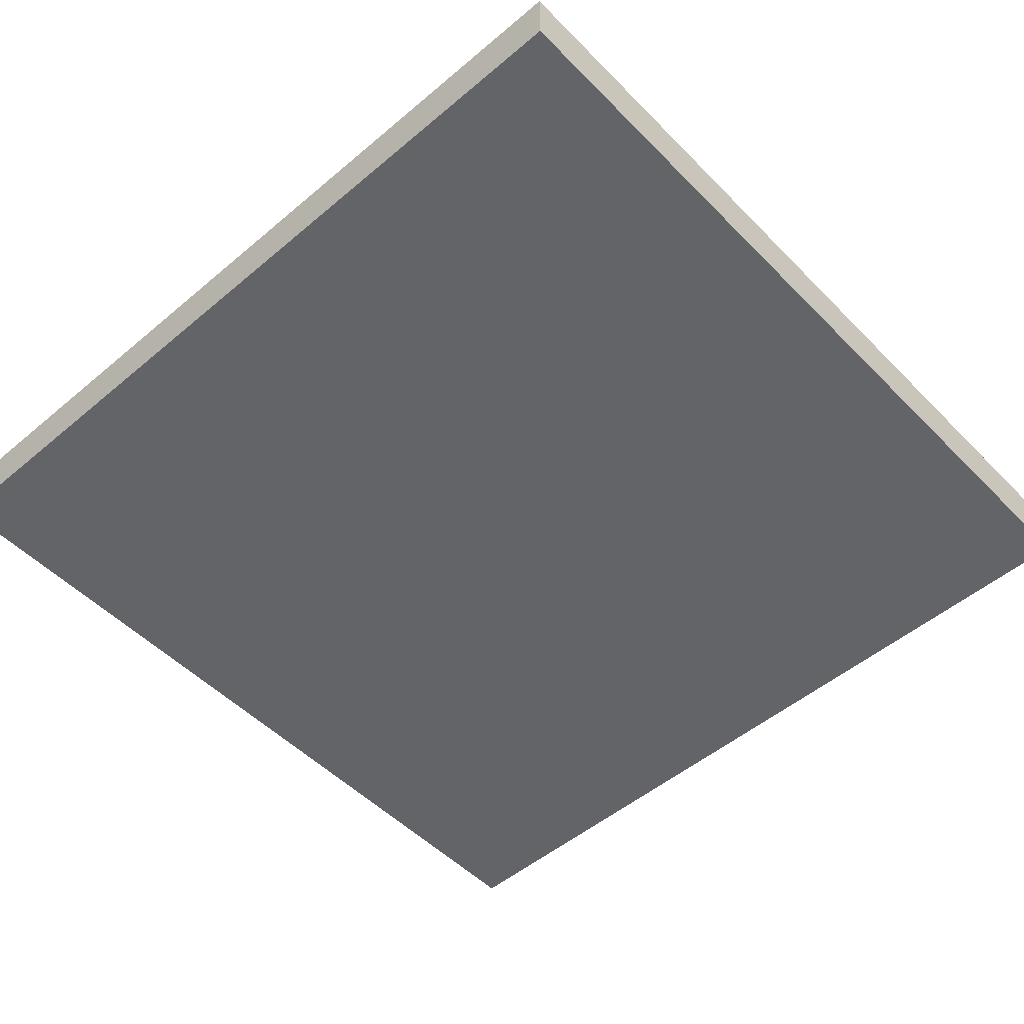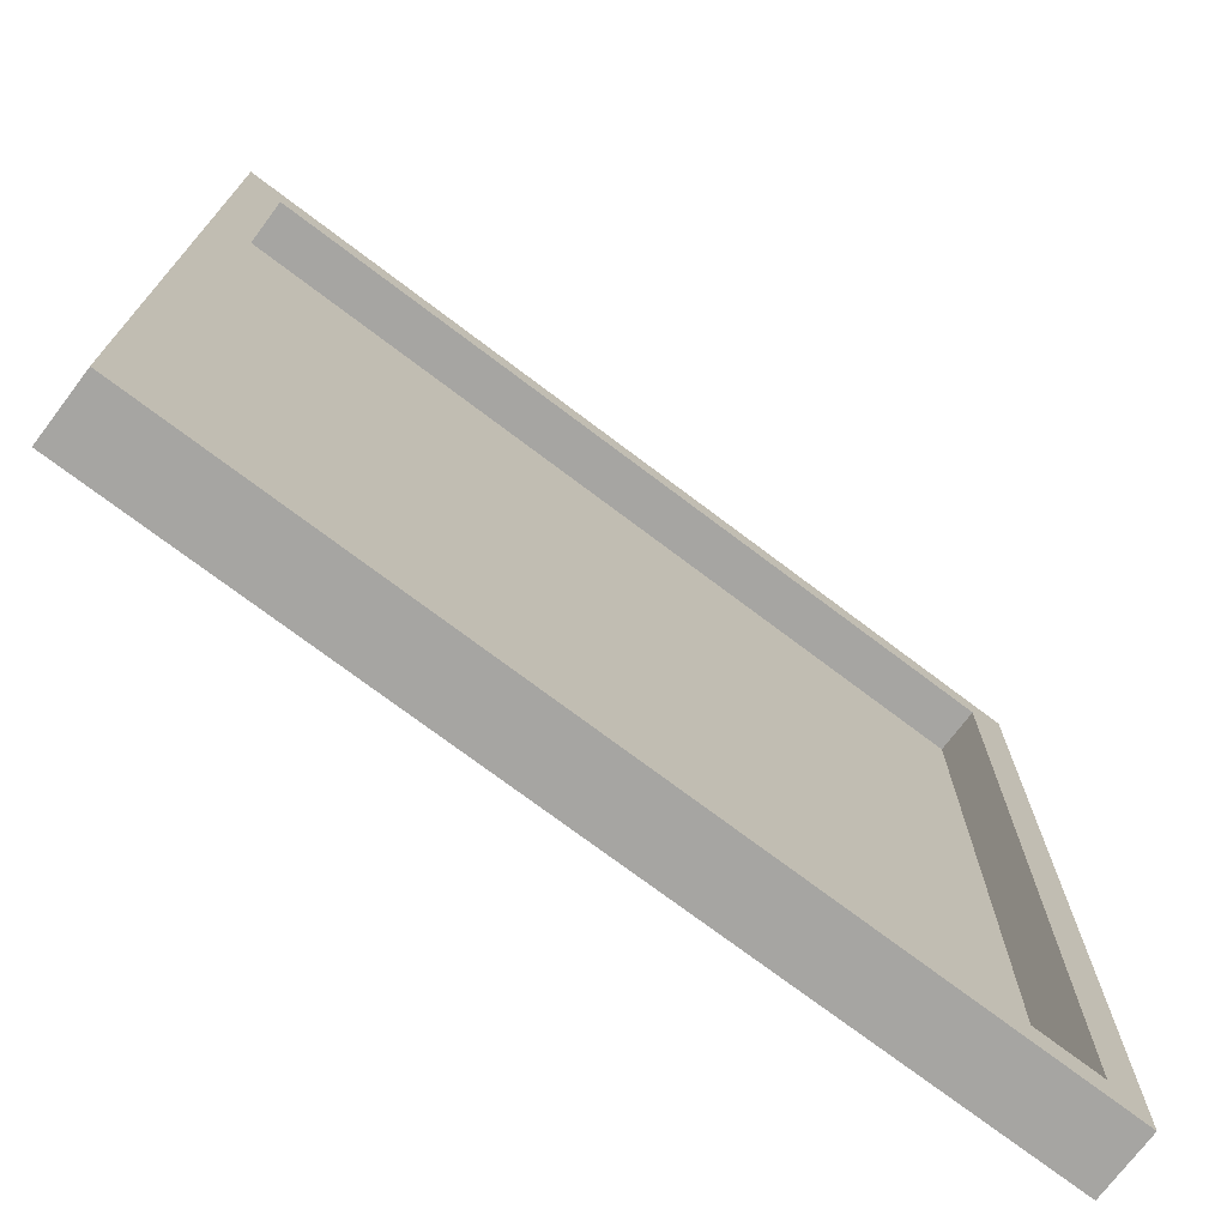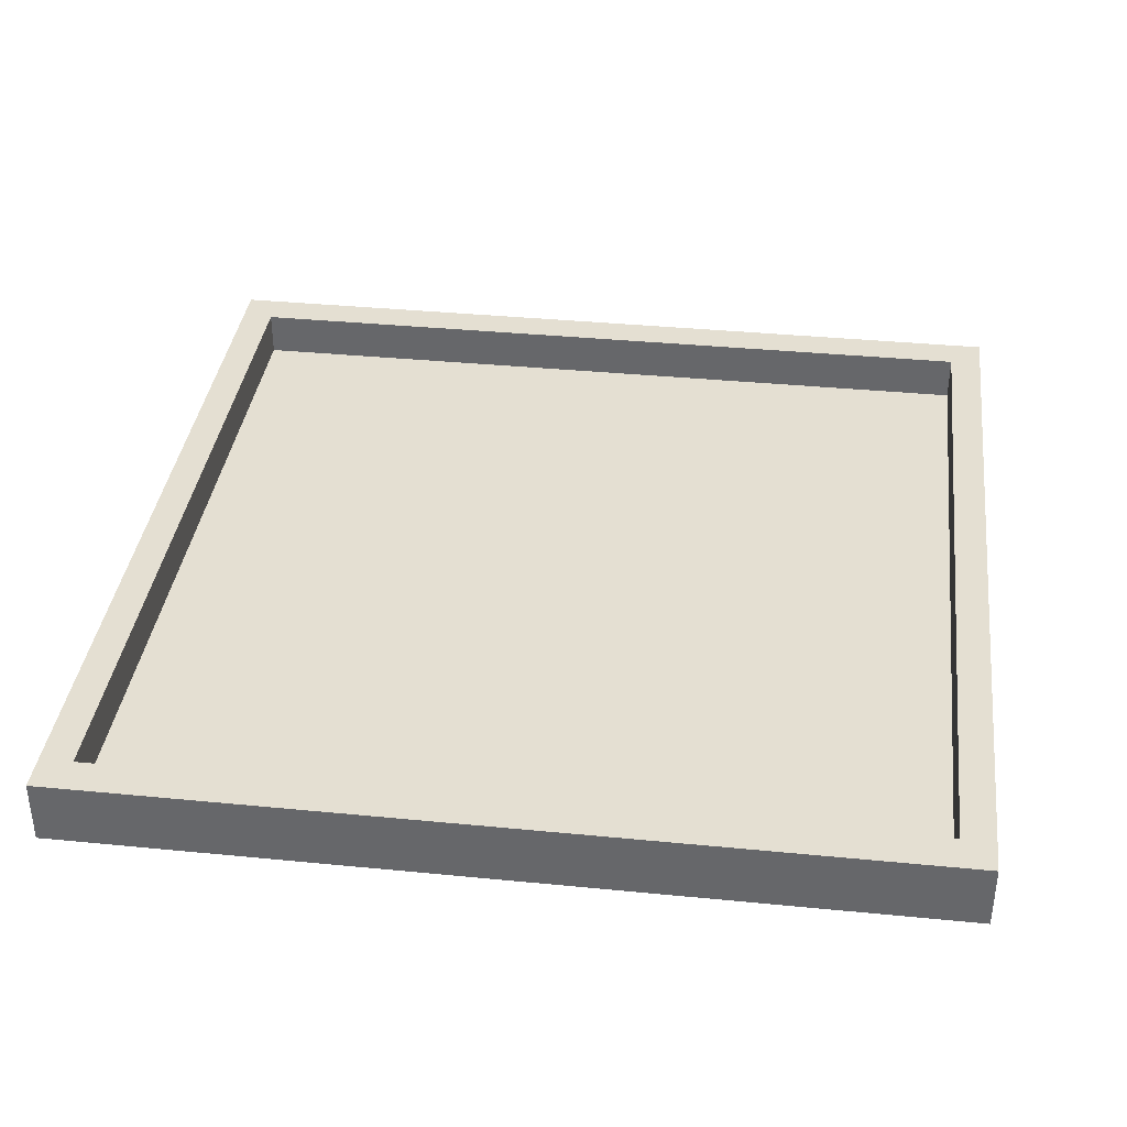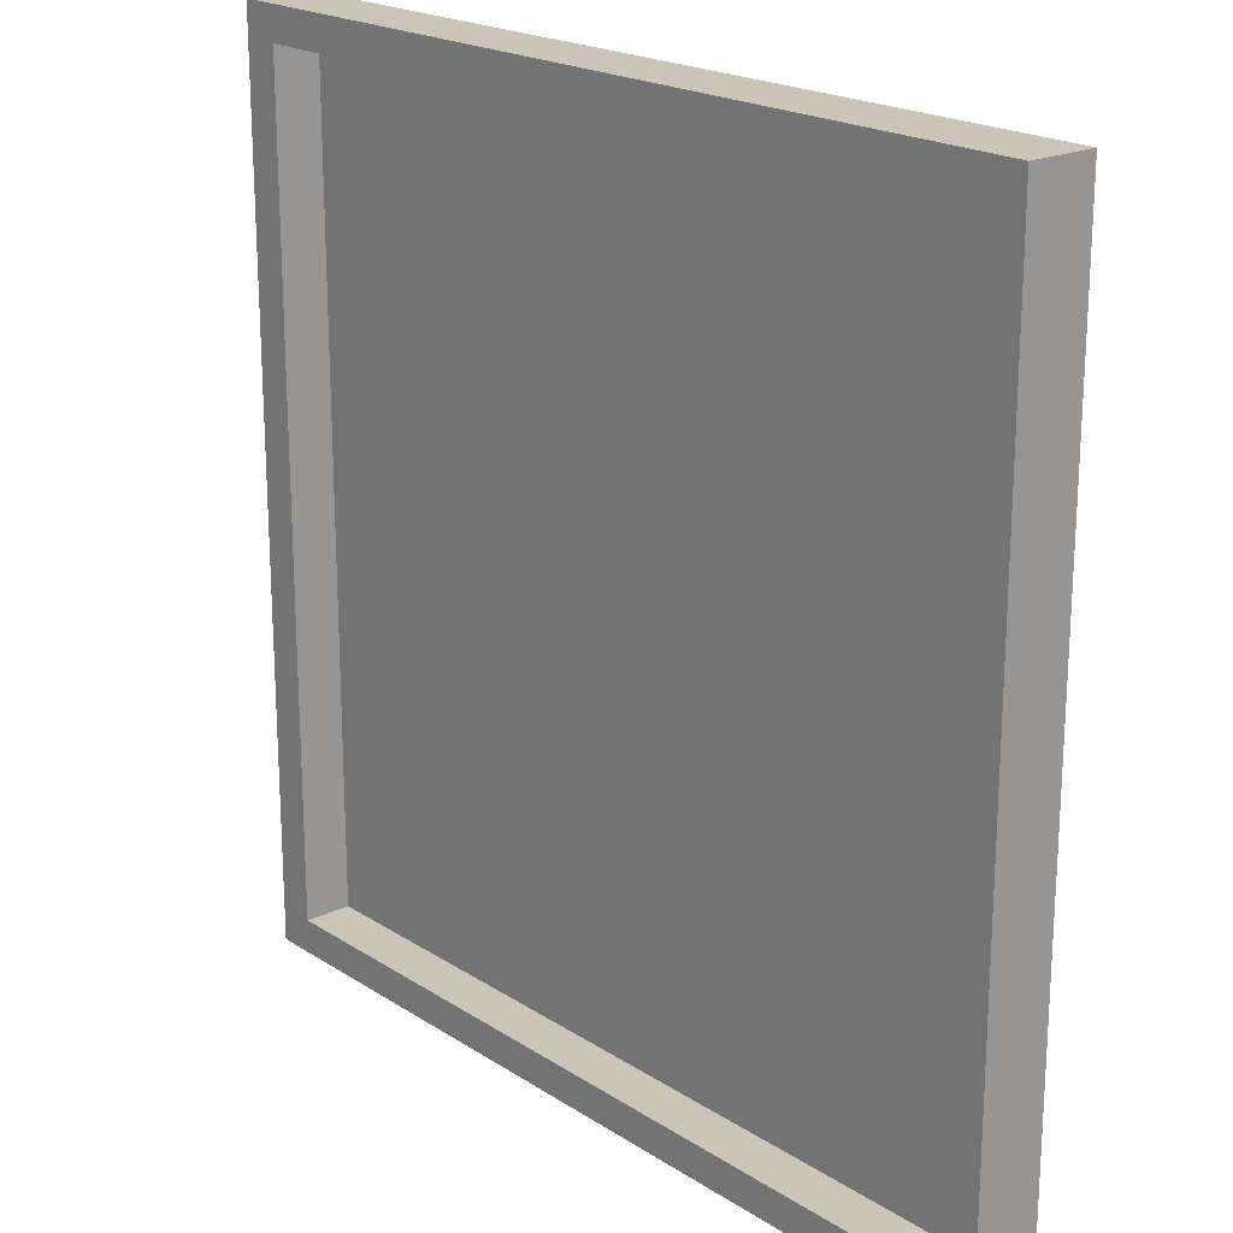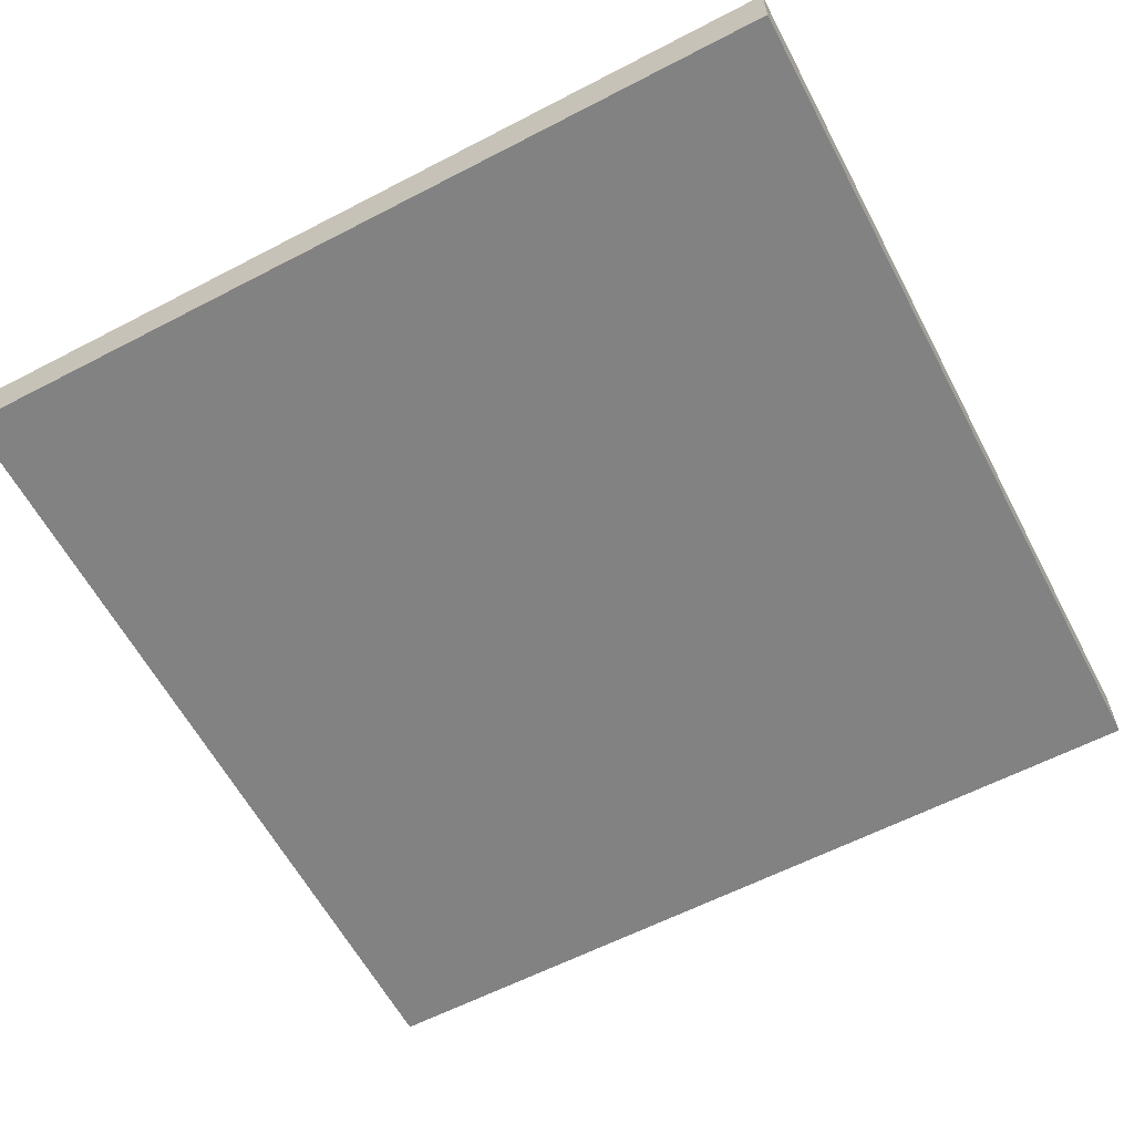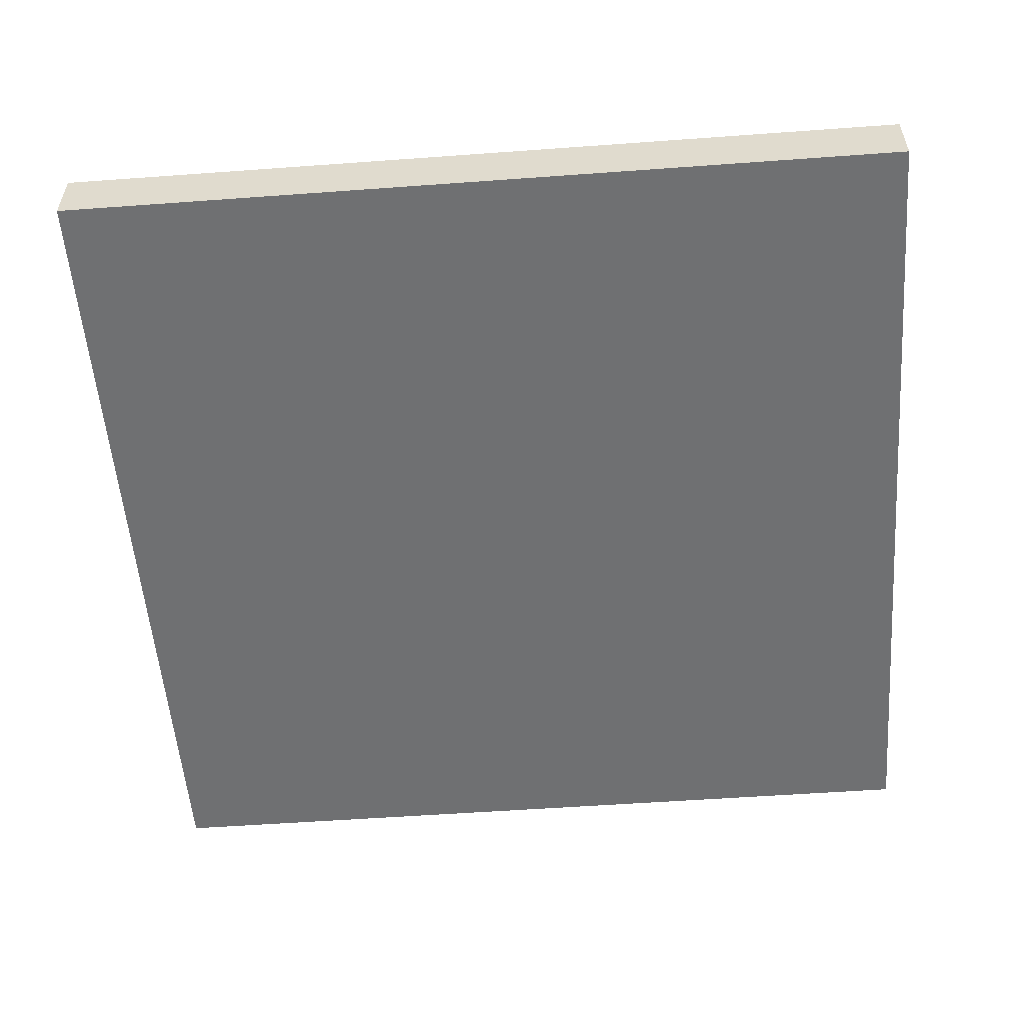
<metadata>
{"format":"obj","ext":"obj","renderer":"f3d","projection":"perspective","resolution":1024,"background":"white","views":[{"elev":-51.1,"azim":-47.5,"up":"+Y"},{"elev":-73.7,"azim":142.9,"up":"+Z"},{"elev":37.0,"azim":-82.8,"up":"+Y"},{"elev":20.3,"azim":-130.7,"up":"+Z"},{"elev":-60.9,"azim":27.9,"up":"+Y"},{"elev":-54.9,"azim":4.4,"up":"+Y"}]}
</metadata>
<code>
g default
v -8.63 0.0139 8.971
v 9.312 0.0139 8.971
v -8.63 1.352 8.971
v 9.312 1.352 8.971
v -8.63 1.352 -8.971
v 9.312 1.352 -8.971
v -8.63 0.0139 -8.971
v 9.312 0.0139 -8.971
v -7.873 1.352 -8.971
v 8.555 1.352 -8.971
v -7.873 1.352 8.971
v 8.555 1.352 8.971
v -8.63 1.352 8.294
v -8.63 1.352 -8.294
v -7.873 1.352 -8.294
v -7.873 1.352 8.294
v 8.555 1.352 8.294
v 8.555 1.352 -8.294
v 9.312 1.352 8.294
v 9.312 1.352 -8.294
v -7.873 0.4036 -8.294
v 8.555 0.4036 -8.294
v -7.873 0.4036 8.294
v 8.555 0.4036 8.294
g bion:pCube1
f 1 2 3
f 3 2 11
f 4 12 2
f 2 12 11
f 9 15 10
f 10 15 18
f 5 9 7
f 7 9 8
f 6 8 10
f 9 10 8
f 7 8 1
f 1 8 2
f 2 8 4
f 4 8 19
f 6 20 8
f 8 20 19
f 7 1 5
f 5 1 14
f 3 13 1
f 1 13 14
f 14 15 5
f 5 15 9
f 10 18 6
f 6 18 20
f 3 11 13
f 13 11 16
f 17 16 12
f 12 16 11
f 19 17 4
f 4 17 12
f 20 18 19
f 19 18 17
f 22 21 24
f 24 21 23
f 13 16 14
f 14 16 15
f 18 15 22
f 22 15 21
f 15 16 21
f 21 16 23
f 16 17 23
f 23 17 24
f 17 18 24
f 24 18 22
g default
v -8.63 0.0139 8.971
v 9.312 0.0139 8.971
v -8.63 1.352 8.971
v 9.312 1.352 8.971
v -8.63 1.352 -8.971
v 9.312 1.352 -8.971
v -8.63 0.0139 -8.971
v 9.312 0.0139 -8.971
v -7.873 1.352 -8.971
v 8.555 1.352 -8.971
v -7.873 1.352 8.971
v 8.555 1.352 8.971
v -8.63 1.352 8.294
v -8.63 1.352 -8.294
v -7.873 1.352 -8.294
v -7.873 1.352 8.294
v 8.555 1.352 8.294
v 8.555 1.352 -8.294
v 9.312 1.352 8.294
v 9.312 1.352 -8.294
v -7.873 0.4036 -8.294
v 8.555 0.4036 -8.294
v -7.873 0.4036 8.294
v 8.555 0.4036 8.294
g bion:pCube1
f 25 26 27
f 27 26 35
f 28 36 26
f 26 36 35
f 33 39 34
f 34 39 42
f 29 33 31
f 31 33 32
f 30 32 34
f 33 34 32
f 31 32 25
f 25 32 26
f 26 32 28
f 28 32 43
f 30 44 32
f 32 44 43
f 31 25 29
f 29 25 38
f 27 37 25
f 25 37 38
f 38 39 29
f 29 39 33
f 34 42 30
f 30 42 44
f 27 35 37
f 37 35 40
f 41 40 36
f 36 40 35
f 43 41 28
f 28 41 36
f 44 42 43
f 43 42 41
f 46 45 48
f 48 45 47
f 37 40 38
f 38 40 39
f 42 39 46
f 46 39 45
f 39 40 45
f 45 40 47
f 40 41 47
f 47 41 48
f 41 42 48
f 48 42 46

</code>
